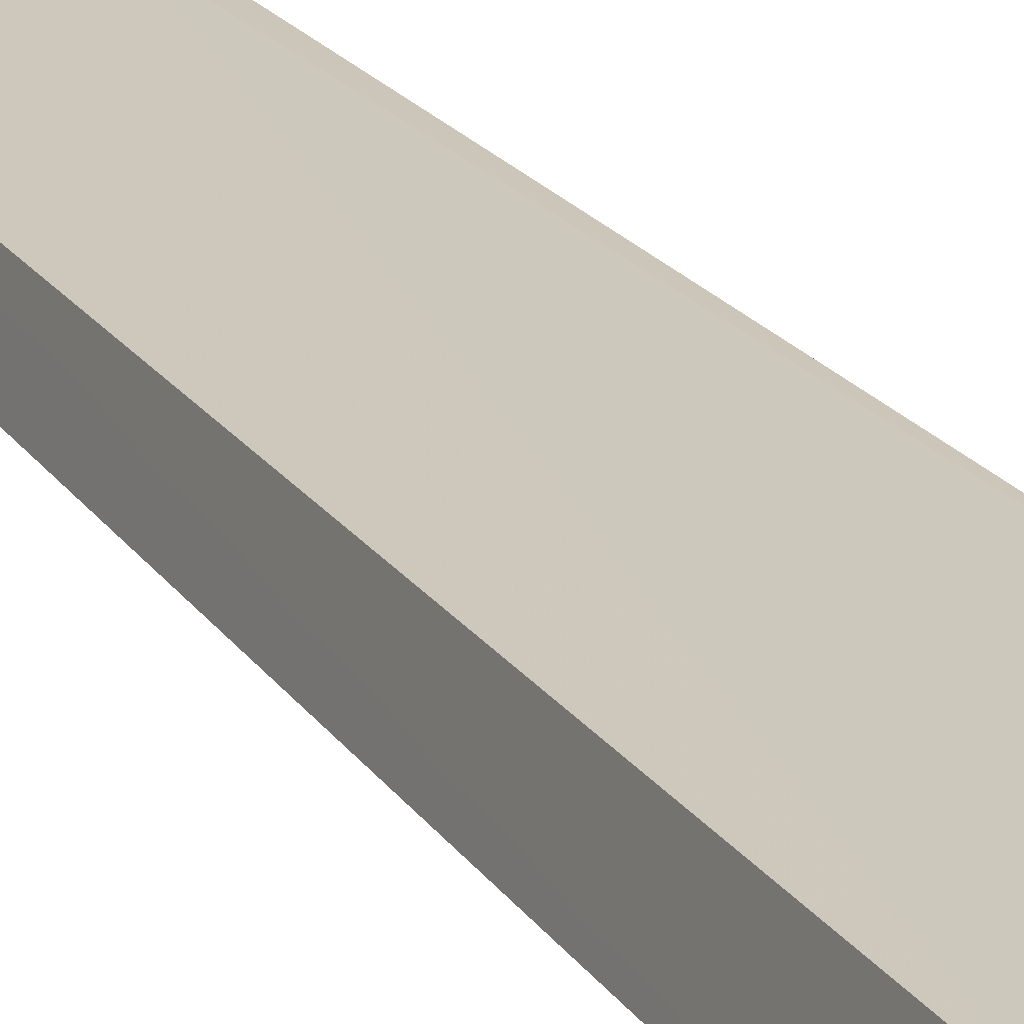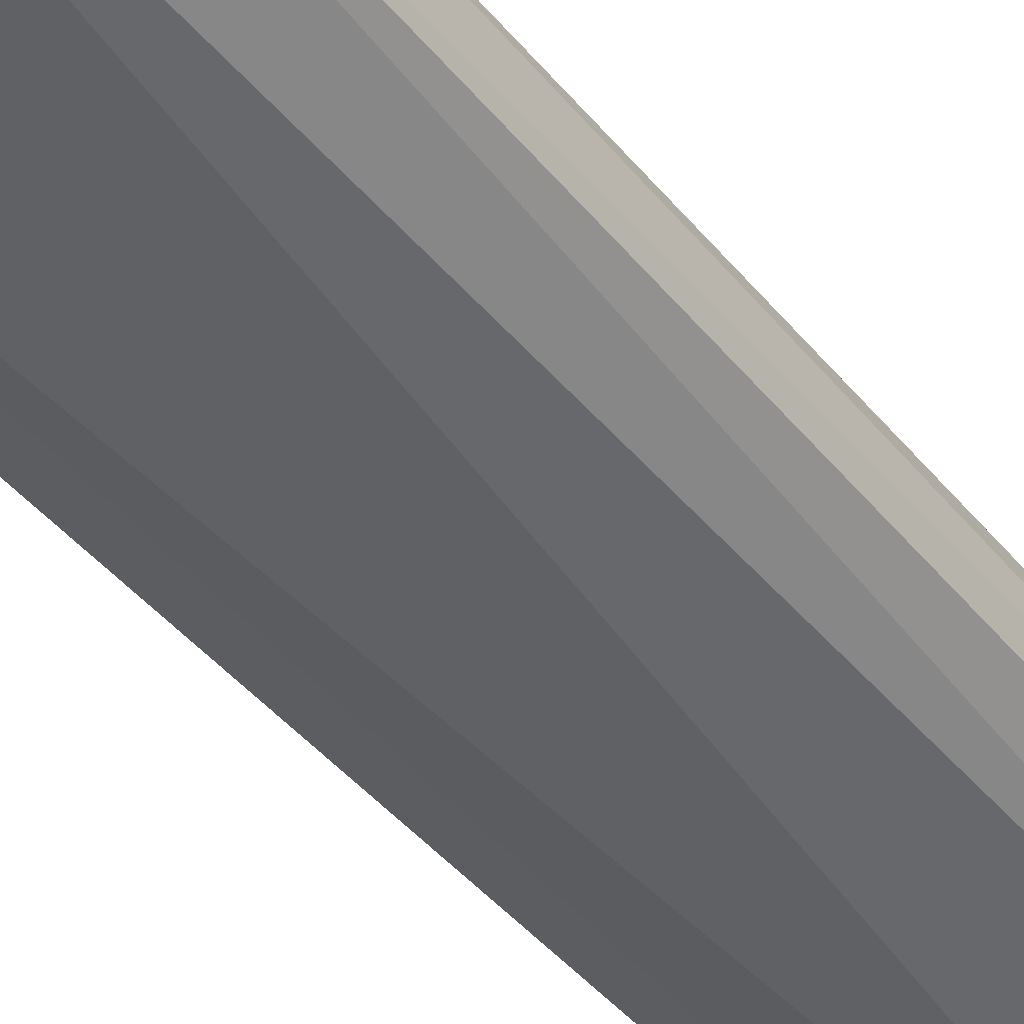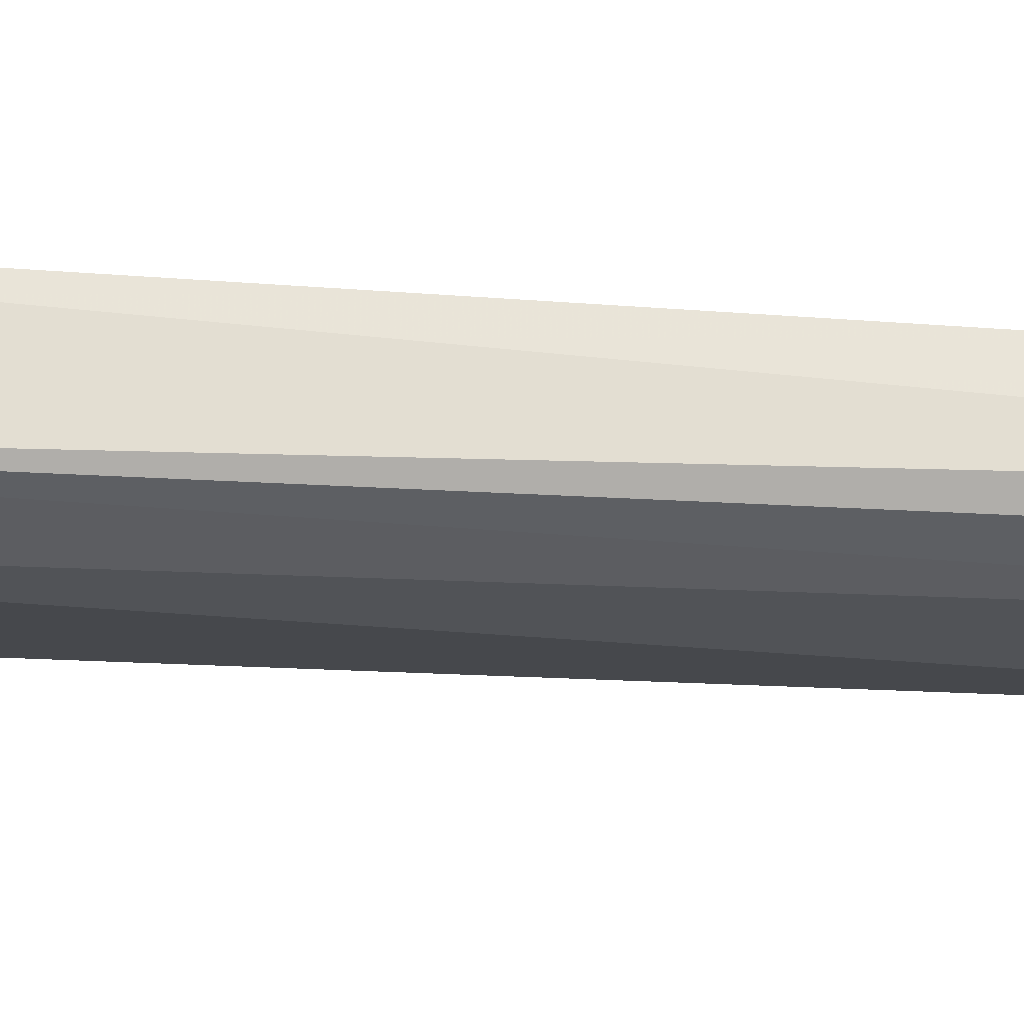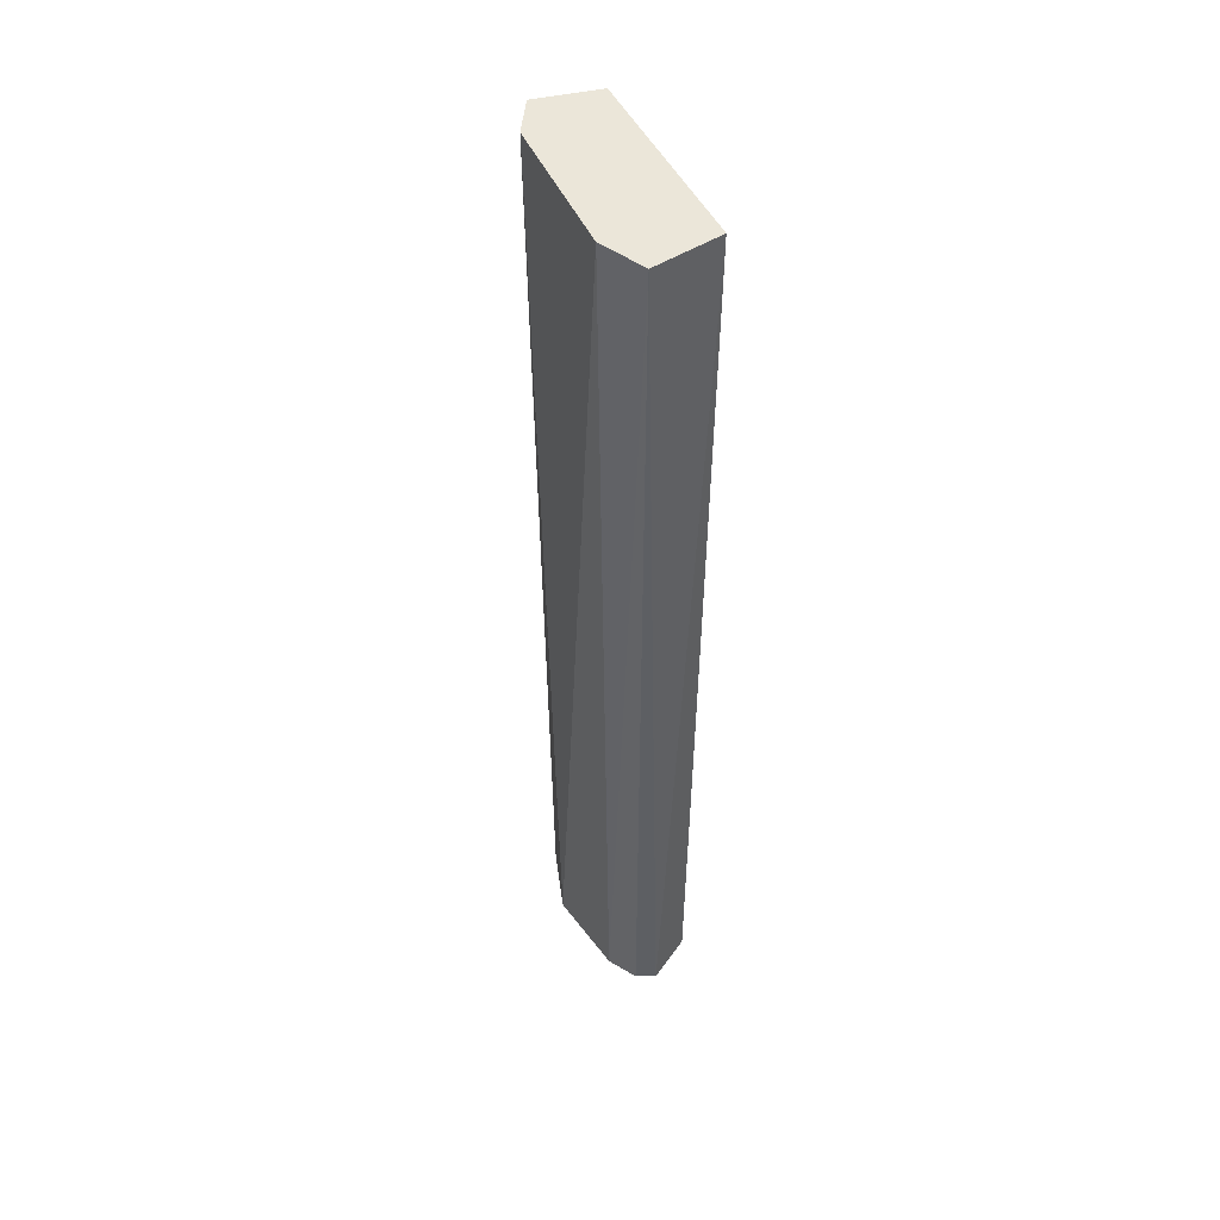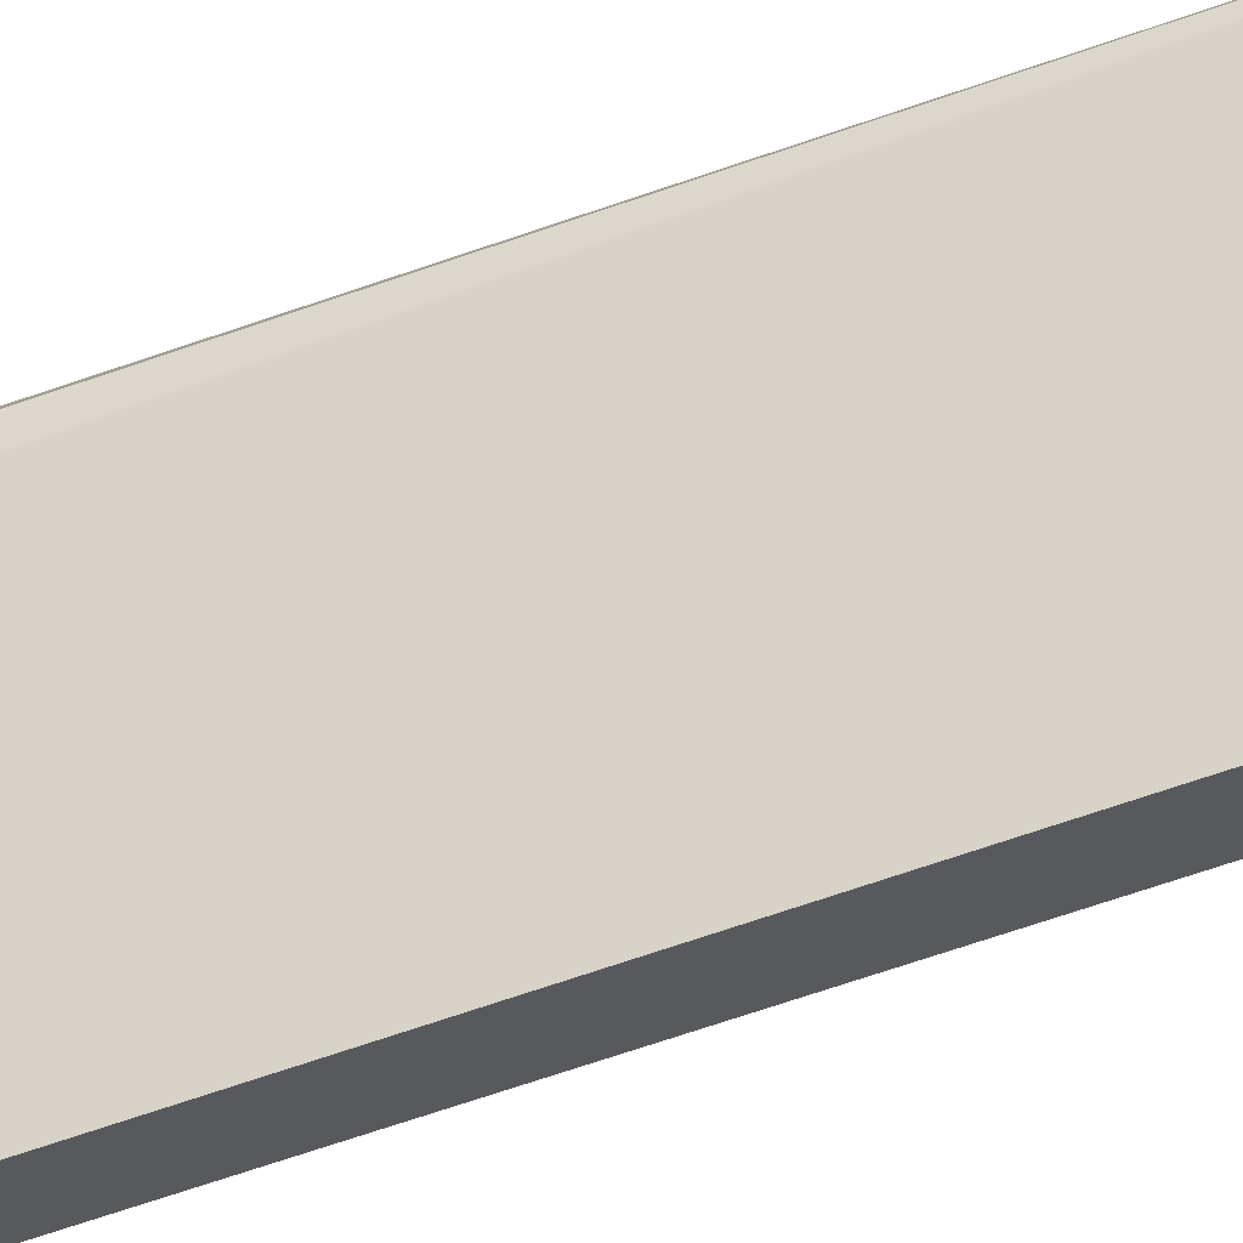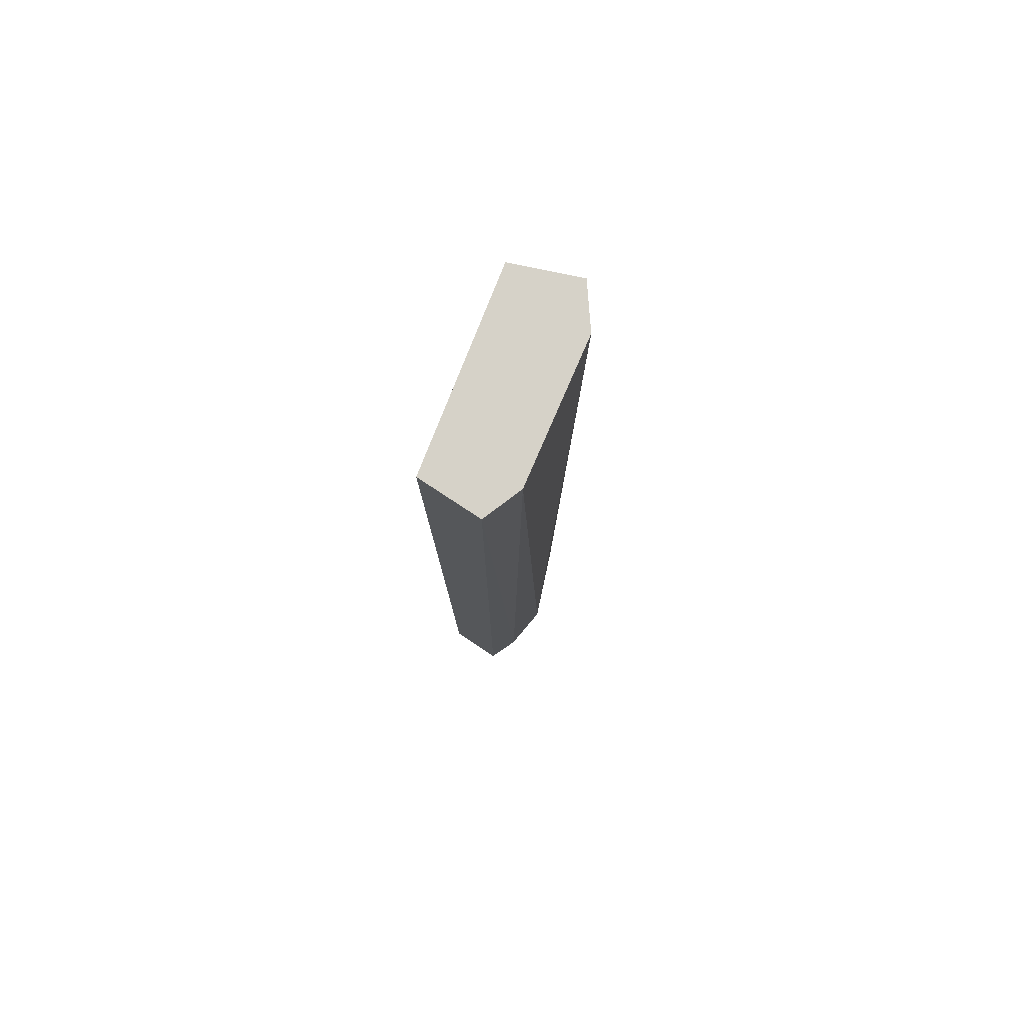
<metadata>
{"format":"obj","ext":"obj","renderer":"f3d","projection":"perspective","resolution":1024,"background":"white","views":[{"elev":22.2,"azim":153.9,"up":"+Z"},{"elev":-46.5,"azim":-142.5,"up":"+Z"},{"elev":-12.8,"azim":-102.0,"up":"+Z"},{"elev":48.5,"azim":-115.3,"up":"+Y"},{"elev":75.7,"azim":71.6,"up":"+Z"},{"elev":78.0,"azim":111.9,"up":"+Y"}]}
</metadata>
<code>
v 0.01858 -0.4925 0.04025
v 0.02372 -0.4864 0.02804
v 0.02321 -0.2652 0.04156
v -0.023 -0.2652 0.0419
v -0.02133 -0.4925 0.02804
v -0.01571 -0.2652 0.02106
v -0.01662 -0.4925 0.0412
v 0.02129 -0.4855 0.04038
v 0.01852 -0.4938 0.02721
v 0.01783 -0.2652 0.02187
v -0.0258 -0.2652 0.02599
v -0.02067 -0.4862 0.04098
v 0.02622 -0.2652 0.0269
v -0.02338 -0.4925 0.03257
v 0.00551 -0.4925 0.02047
v -0.01461 -0.4925 0.02396
v 0.01707 -0.4881 0.02385
f 6 4 3
f 7 3 4
f 8 1 2
f 8 7 1
f 8 3 7
f 9 2 1
f 9 1 7
f 10 6 3
f 11 4 6
f 12 7 4
f 13 8 2
f 13 3 8
f 13 10 3
f 14 9 7
f 14 5 9
f 14 7 12
f 14 11 5
f 14 12 4
f 14 4 11
f 15 6 10
f 16 11 6
f 16 5 11
f 16 6 15
f 16 15 9
f 16 9 5
f 17 13 2
f 17 10 13
f 17 15 10
f 17 2 9
f 17 9 15

</code>
